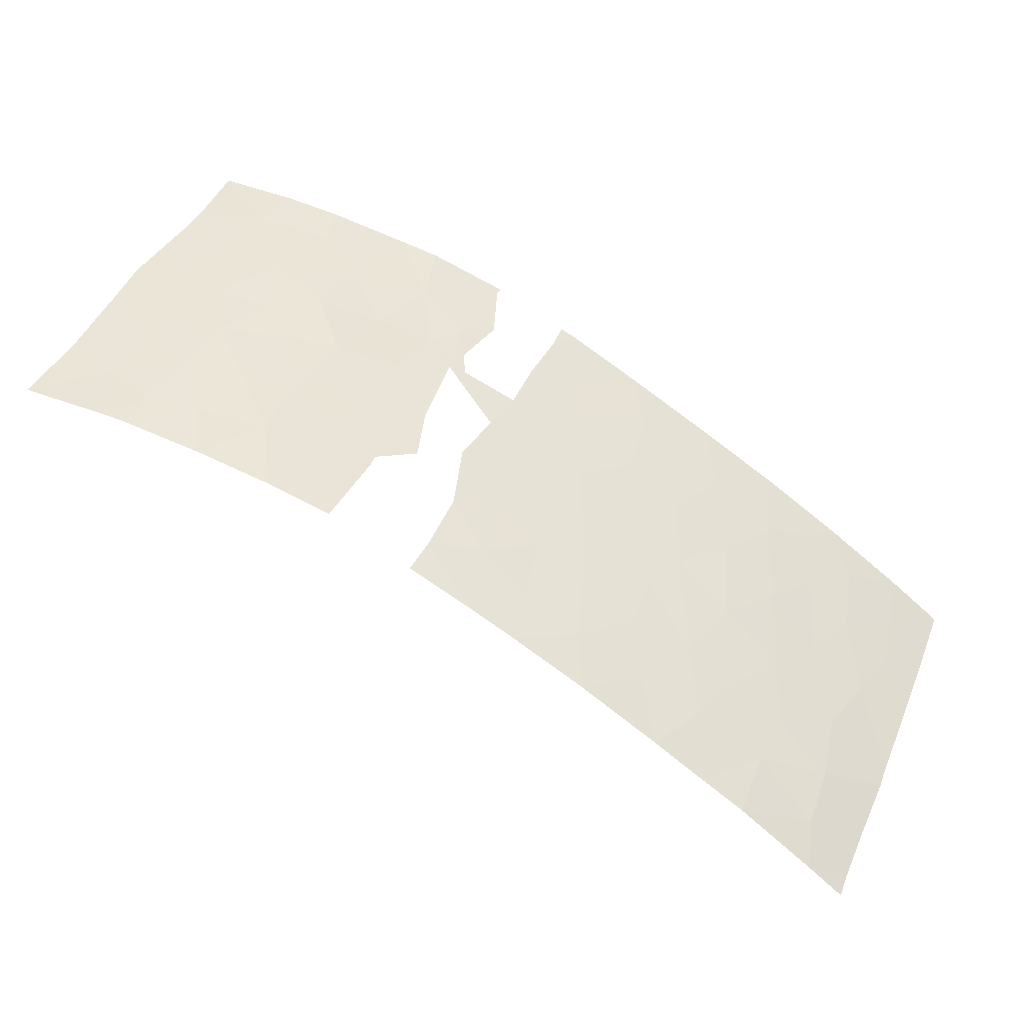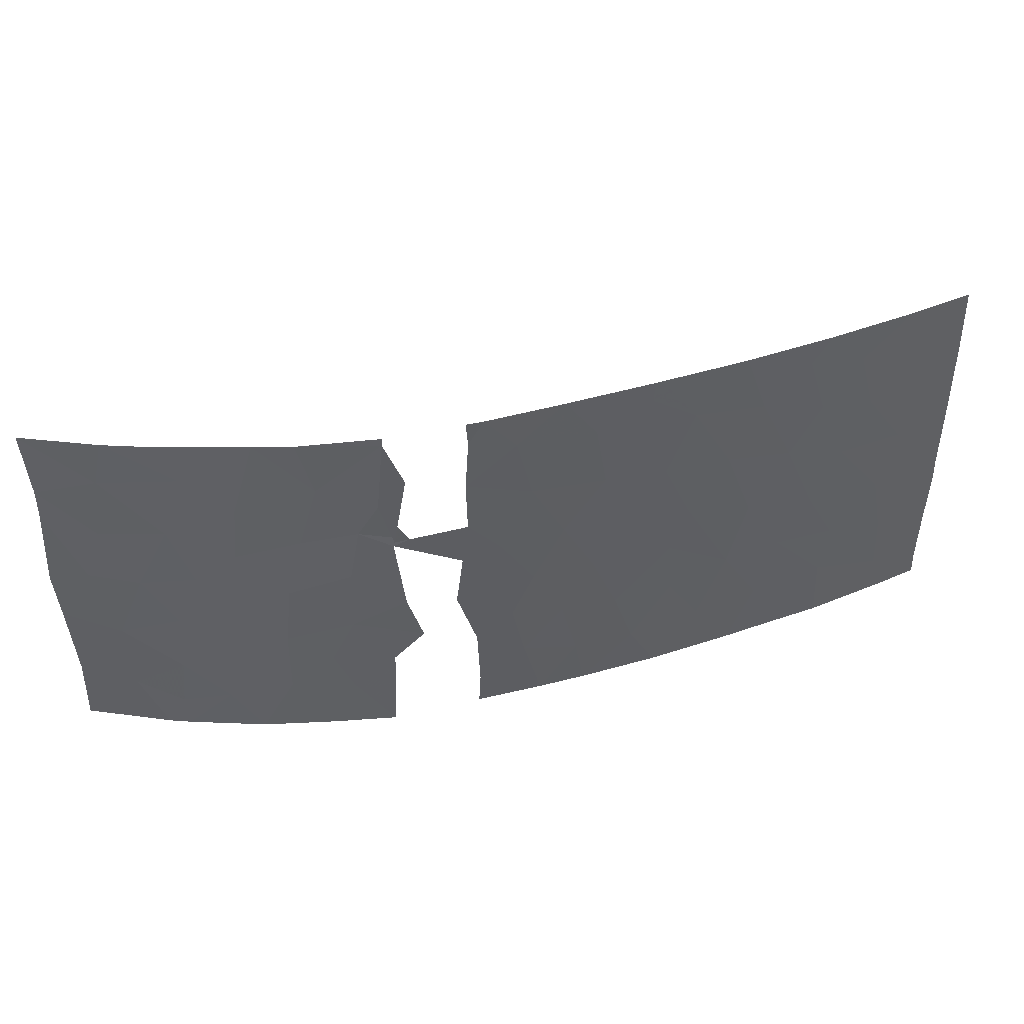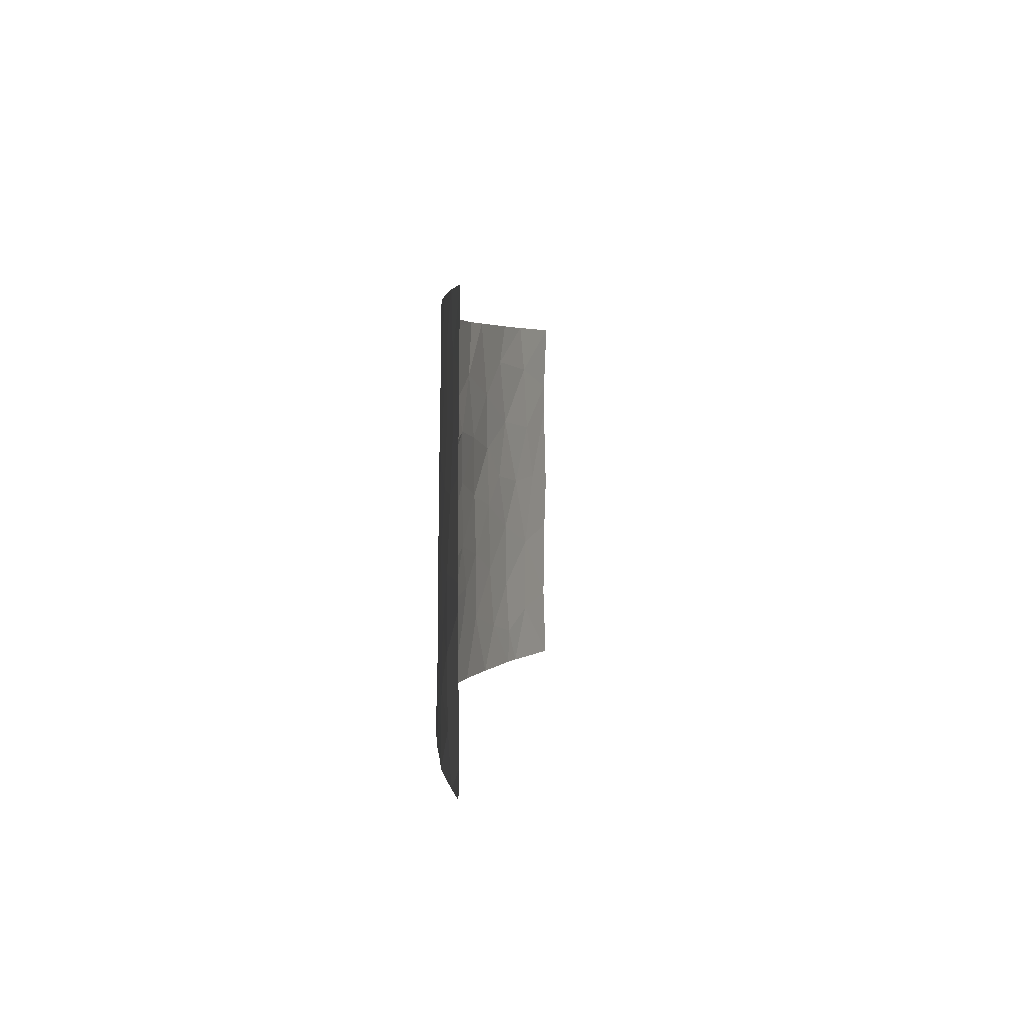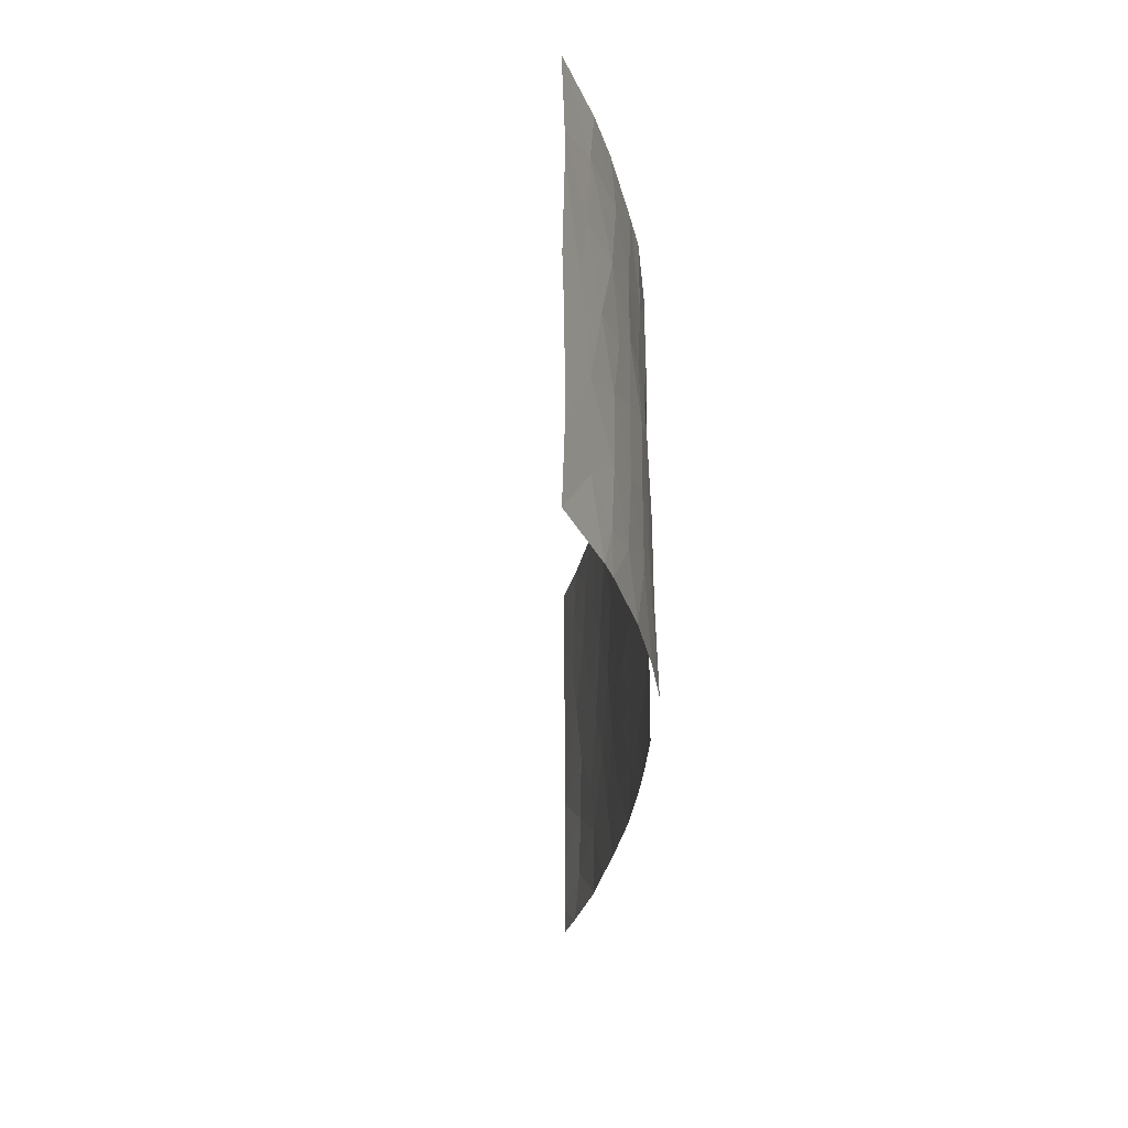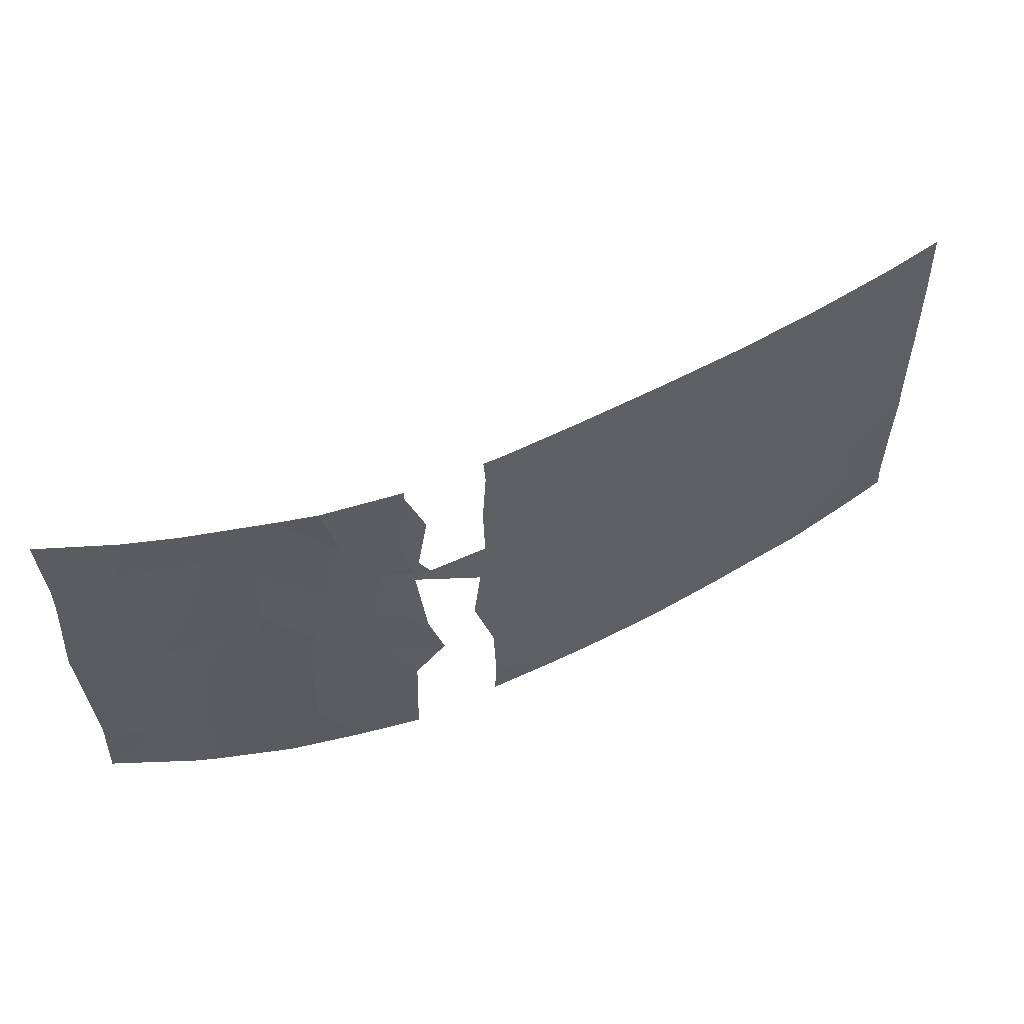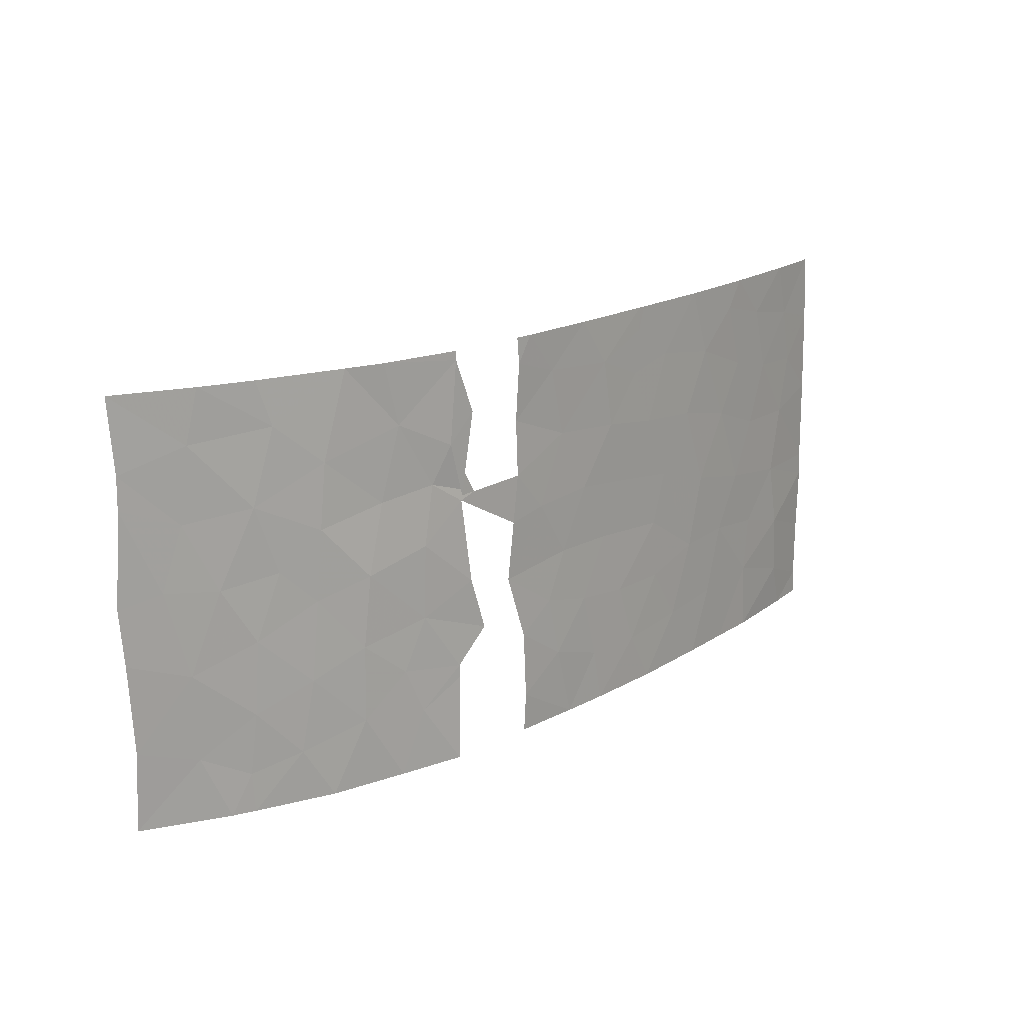
<metadata>
{"format":"obj","ext":"obj","renderer":"f3d","projection":"perspective","resolution":1024,"background":"white","views":[{"elev":41.8,"azim":-157.3,"up":"+Y"},{"elev":46.4,"azim":-169.6,"up":"+Z"},{"elev":3.2,"azim":-61.8,"up":"+Z"},{"elev":-28.2,"azim":113.1,"up":"+Z"},{"elev":54.8,"azim":179.5,"up":"+Z"},{"elev":17.9,"azim":160.1,"up":"+Z"}]}
</metadata>
<code>
v -21.94 33.89 45.79
v -10.79 39.8 47.39
v -11.54 39.48 48.2
v -11 39.7 49.74
v -10.98 39.81 40.83
v -11.86 39.48 41.78
v -11.42 39.63 43.29
v -15.74 37.5 41.46
v -26.54 30.72 48.04
v -25.2 31.81 39.37
v -25.11 31.89 41.18
v -19.19 35.55 44.5
v -18.77 35.8 43
v -17.98 36.15 50
v -15.66 37.43 50
v -16.52 36.99 48.63
v -16.18 37.31 39.54
v -18.87 35.79 41.25
v -17.27 36.69 41.27
v -16.56 37.01 43.19
v -14.91 37.88 43.21
v -12.97 38.86 44.6
v -11.13 39.65 45.7
v -11.16 39.63 45.85
v -24.78 32.07 43.11
v -6.787 40.88 45.71
v -3.162 41.32 39.77
v -4.557 41.24 39.1
v -10.2 39.94 46.34
v -17.81 36.45 39.48
v -20.77 34.71 38
v -4.883 41.2 42.88
v -2.423 41.39 44.62
v -23.57 32.9 41.66
v -22.78 33.41 43.46
v -24.14 32.43 46.9
v -14.33 38.22 41.81
v -14.02 38.34 44.83
v -22.23 33.65 49.2
v -20.22 34.94 46.22
v -6.037 41.05 39.44
v -6.417 40.99 41.46
v -4.754 41.24 40.82
v -25.28 31.61 48.43
v -14.68 38.11 40.07
v -2.996 41.34 46.4
v -23.46 33.02 38
v -23.39 33.04 40.02
v -22.18 33.82 38
v -4.626 41.23 37.98
v -6.944 40.9 37.96
v -15.73 37.45 44.97
v -3.969 41.3 37.98
v -26.58 30.72 45.59
v -20.44 34.74 50
v -18.17 36.04 50
v -9.082 40.41 38
v -26.48 30.72 50
v -24.92 31.85 50
v -5.124 41.1 50
v -7.62 40.64 50
v -13.12 38.74 50
v -13.18 38.73 49.24
v -13.41 38.74 39.11
v -3.582 41.3 50
v -20.47 34.85 41.79
v -21.04 34.42 48.04
v -17.98 36.16 49.32
v -18.08 36.09 50
v -7.967 40.69 42.11
v -5.548 41.05 48.73
v -1.483 41.43 40.24
v -25.57 31.5 38
v -26.22 31.01 38
v -11.01 39.69 50
v -8.75 40.42 50
v -13.08 38.74 47.59
v -14.83 37.88 46.85
v -1.402 41.46 46.99
v -11.58 39.45 45.87
v -26.62 30.72 42.41
v -26.58 30.72 40.52
v -23.52 32.86 45.12
v -15.16 37.86 38
v -11.01 39.8 40.47
v -22.72 33.32 50
v -26.6 30.72 43.09
v -26.57 30.72 38.71
v -26.6 30.72 38
v -22.69 33.34 50
v -13.59 38.53 50
v -14.43 38.08 48.81
v -16.44 37.21 38
v -13.35 38.74 38
v -17.46 36.5 44.75
v -18.53 36.07 38
v -8.183 40.62 44.15
v -13.33 38.75 41.04
v -13.13 38.77 45.97
v -18.47 35.94 46.39
v -16.82 36.85 46.65
v -1.343 41.46 42.76
v -10.93 39.91 38
v -12.78 38.94 42.91
v -1.385 41.39 38
v -1.269 41.43 50
v -1.222 41.47 44.33
v -9.171 40.27 48.22
v -8.62 40.4 46.13
v -23.69 32.7 48.78
v -21.98 33.93 41.88
v -21.45 34.28 39.88
v -19.16 35.51 48.37
v -6.953 40.82 47.55
v -19.73 35.31 39.68
v -9.876 40.12 42.53
v -9.927 40.1 44.64
v -17.82 36.27 48.02
v -20.96 34.55 43.9
v -3.245 41.32 48.5
v -1.417 41.44 47.92
v -9.773 40.21 39.76
v -25.58 31.43 46.78
v -25.19 31.74 45.07
v -7.943 40.7 39.95
v -3.056 41.36 42.2
v -9.218 40.35 41.08
v -3.926 41.3 44.47
v -4.936 41.18 46.62
v -5.572 41.08 44.71
v -22.75 33.34 47.29
v -6.622 40.92 43.72
f 4 2 108
f 6 5 116
f 17 45 8
f 61 108 114
f 15 14 16
f 13 18 19
f 20 8 21
f 7 116 117
f 23 7 117
f 117 29 23
f 96 30 115
f 11 10 48
f 130 32 128
f 35 25 34
f 8 45 37
f 40 119 12
f 42 41 43
f 32 42 43
f 66 12 119
f 44 36 110
f 111 48 112
f 41 50 28
f 50 41 51
f 3 2 4
f 29 109 108
f 2 80 29
f 8 20 19
f 56 55 113
f 9 44 58
f 63 91 92
f 45 64 98
f 120 106 65
f 83 131 36
f 1 40 67
f 68 113 118
f 113 55 67
f 67 40 113
f 44 110 59
f 69 56 68
f 25 11 34
f 11 48 34
f 75 4 76
f 4 108 76
f 63 92 77
f 39 110 131
f 79 121 46
f 72 102 126
f 34 111 35
f 81 82 11
f 83 35 1
f 84 64 45
f 84 45 17
f 14 69 68
f 87 81 25
f 81 11 25
f 88 89 74
f 90 86 39
f 91 15 92
f 84 17 93
f 88 73 10
f 73 47 10
f 84 94 64
f 59 110 86
f 110 39 86
f 17 30 93
f 54 87 124
f 87 25 124
f 98 37 45
f 9 54 123
f 63 62 91
f 29 108 2
f 92 15 16
f 16 78 92
f 20 95 13
f 120 71 129
f 117 116 97
f 116 70 97
f 24 99 80
f 99 38 22
f 49 112 48
f 47 49 48
f 57 122 103
f 98 104 37
f 21 104 38
f 22 38 104
f 3 24 2
f 24 80 2
f 97 109 117
f 16 68 118
f 14 68 16
f 31 96 115
f 95 100 12
f 95 12 13
f 42 32 132
f 55 90 39
f 70 132 97
f 20 13 19
f 101 78 16
f 100 95 101
f 82 10 11
f 22 23 80
f 80 99 22
f 72 27 105
f 95 20 52
f 52 101 95
f 78 101 52
f 126 102 33
f 65 71 120
f 107 79 33
f 60 61 71
f 71 114 129
f 65 60 71
f 99 77 78
f 78 38 99
f 57 51 125
f 20 21 52
f 19 18 30
f 41 28 43
f 100 40 12
f 83 124 25
f 25 35 83
f 50 53 28
f 66 111 112
f 122 5 85
f 109 114 108
f 114 109 26
f 31 115 112
f 112 115 66
f 12 66 13
f 126 43 27
f 43 126 32
f 49 31 112
f 27 28 53
f 71 61 114
f 108 61 76
f 56 113 68
f 113 100 118
f 100 113 40
f 13 66 18
f 72 126 27
f 92 78 77
f 110 36 131
f 124 36 123
f 119 1 35
f 115 18 66
f 48 111 34
f 21 37 104
f 101 118 100
f 1 119 40
f 29 117 109
f 23 29 80
f 109 97 26
f 16 118 101
f 28 27 43
f 55 39 67
f 27 53 105
f 78 52 38
f 121 106 120
f 120 46 121
f 7 6 116
f 21 38 52
f 131 67 39
f 67 131 1
f 44 59 58
f 74 73 88
f 9 123 44
f 123 54 124
f 36 124 83
f 30 18 115
f 123 36 44
f 41 125 51
f 125 41 42
f 30 96 93
f 70 125 42
f 125 70 127
f 116 5 127
f 57 125 122
f 33 102 107
f 21 8 37
f 19 30 17
f 128 33 46
f 122 85 103
f 19 17 8
f 33 79 46
f 10 82 88
f 120 129 46
f 10 47 48
f 111 66 119
f 122 127 5
f 35 111 119
f 125 127 122
f 116 127 70
f 128 129 130
f 126 33 128
f 42 132 70
f 132 32 130
f 26 130 129
f 126 128 32
f 114 26 129
f 46 129 128
f 1 131 83
f 97 132 26
f 132 130 26

</code>
